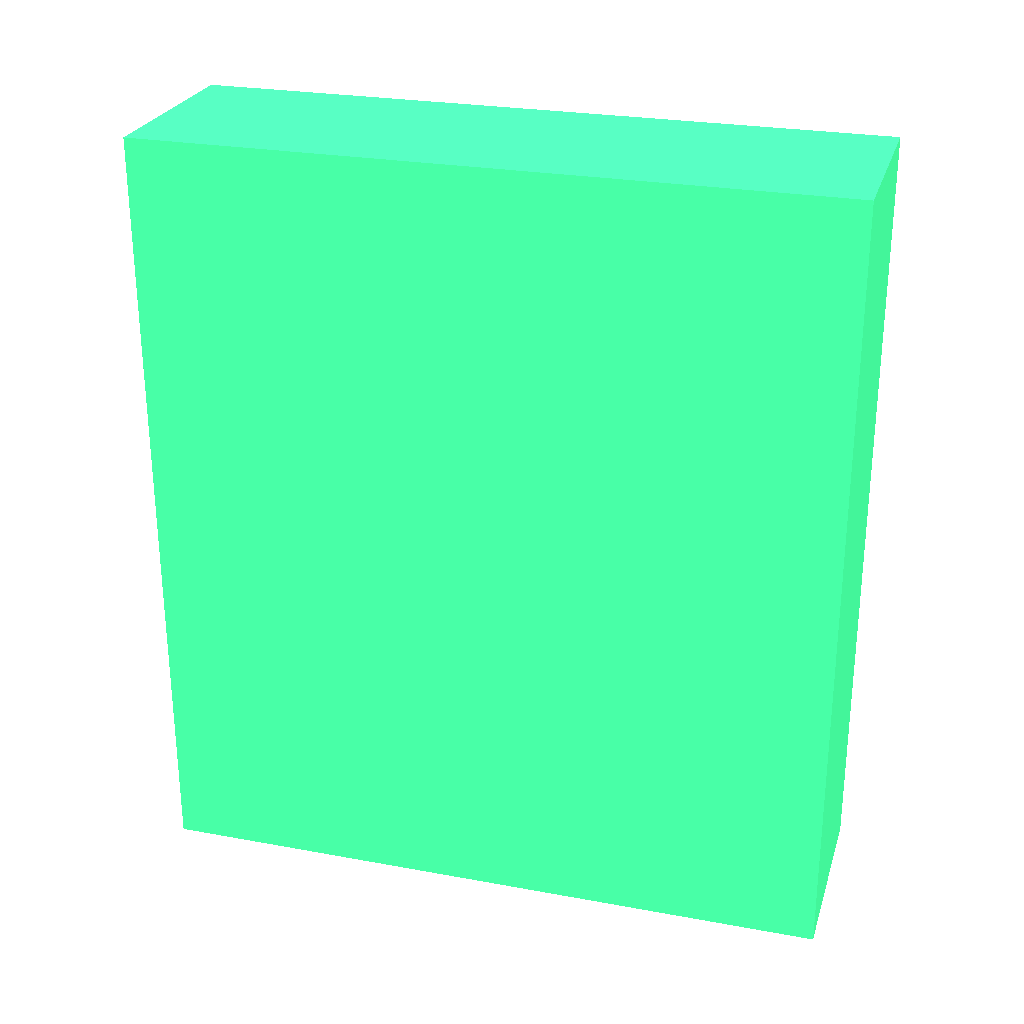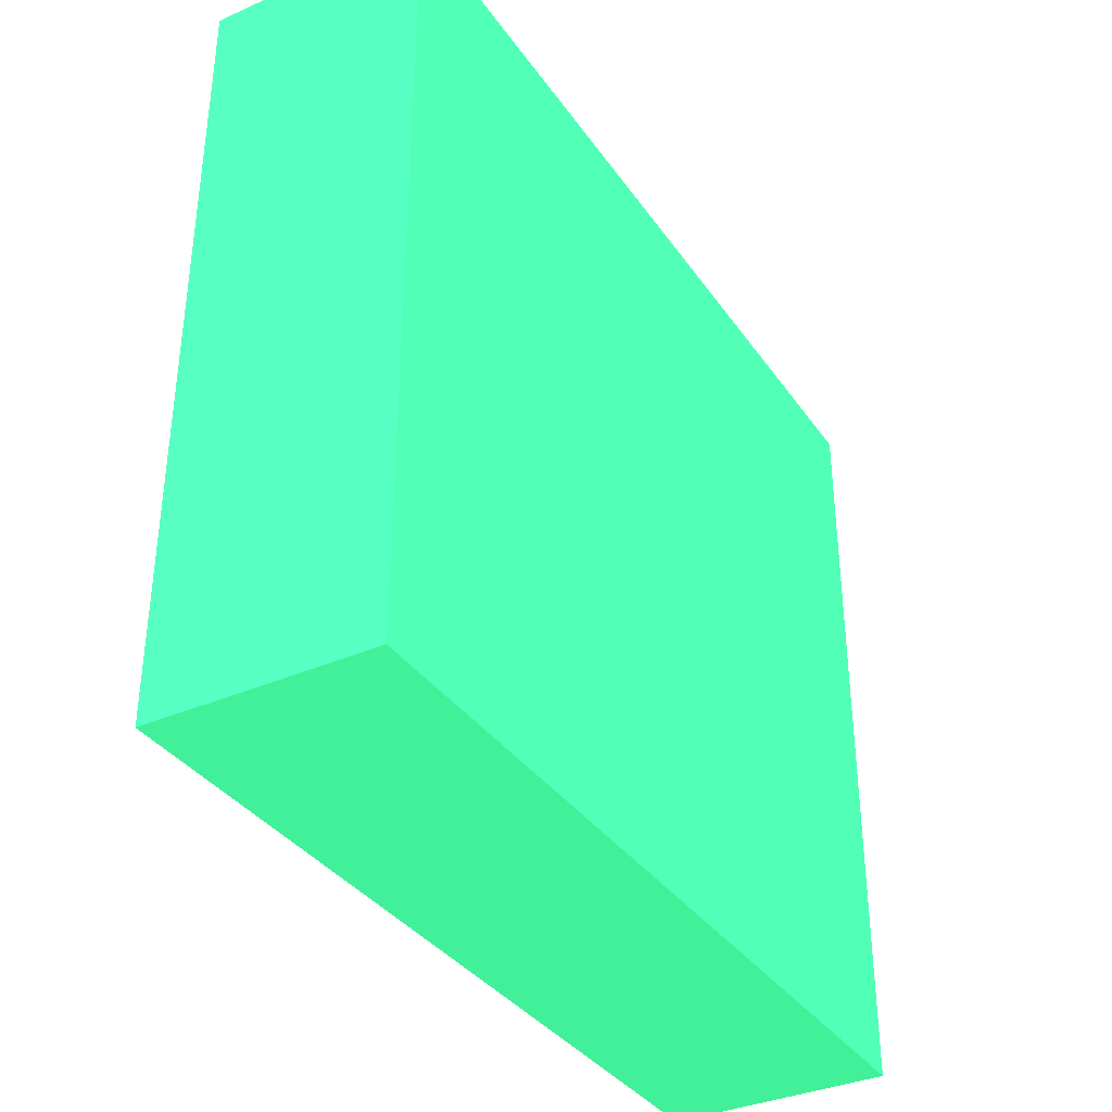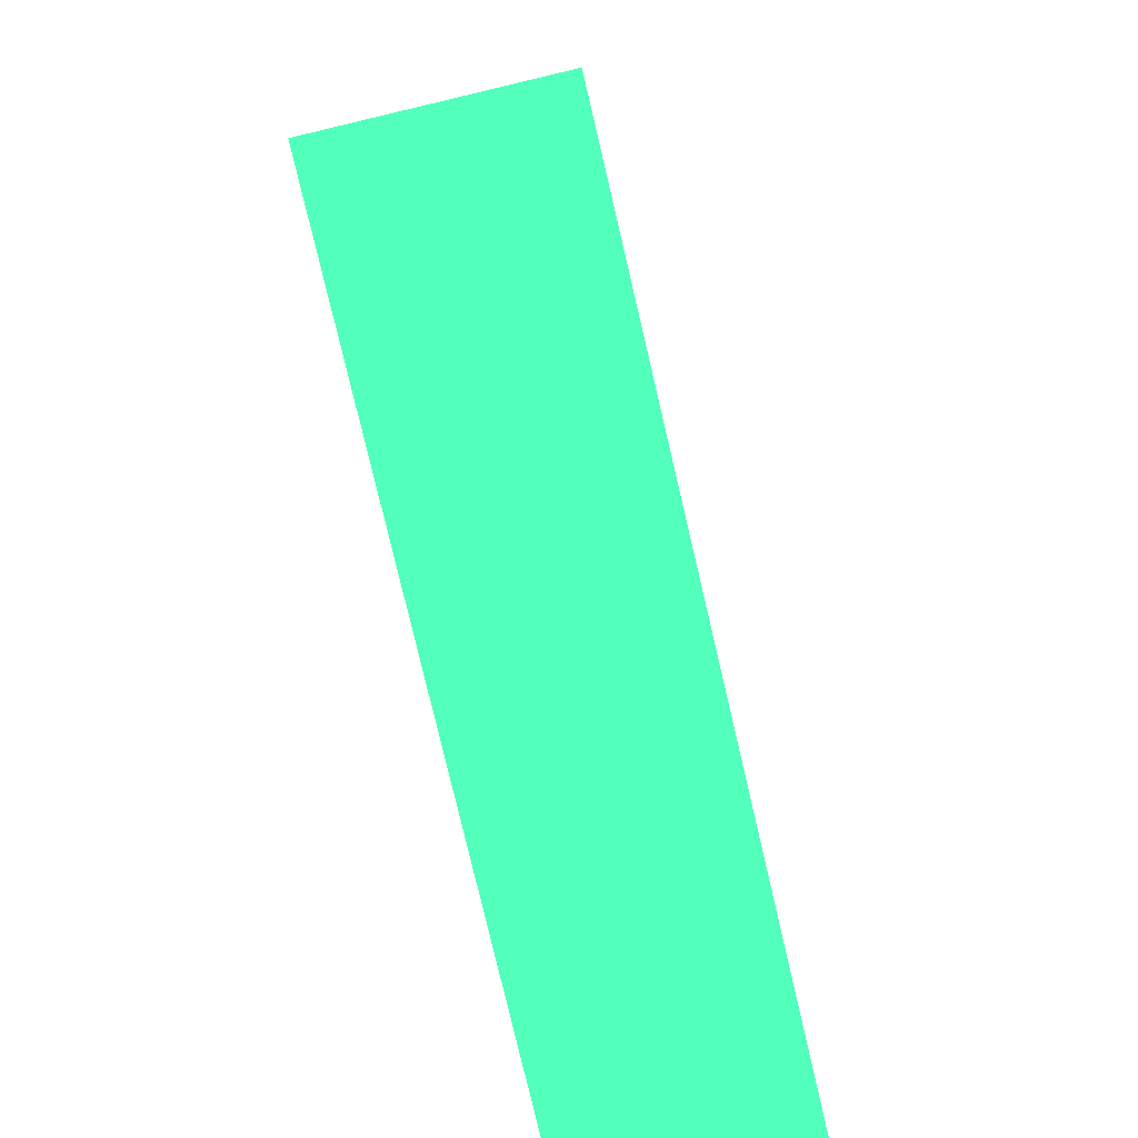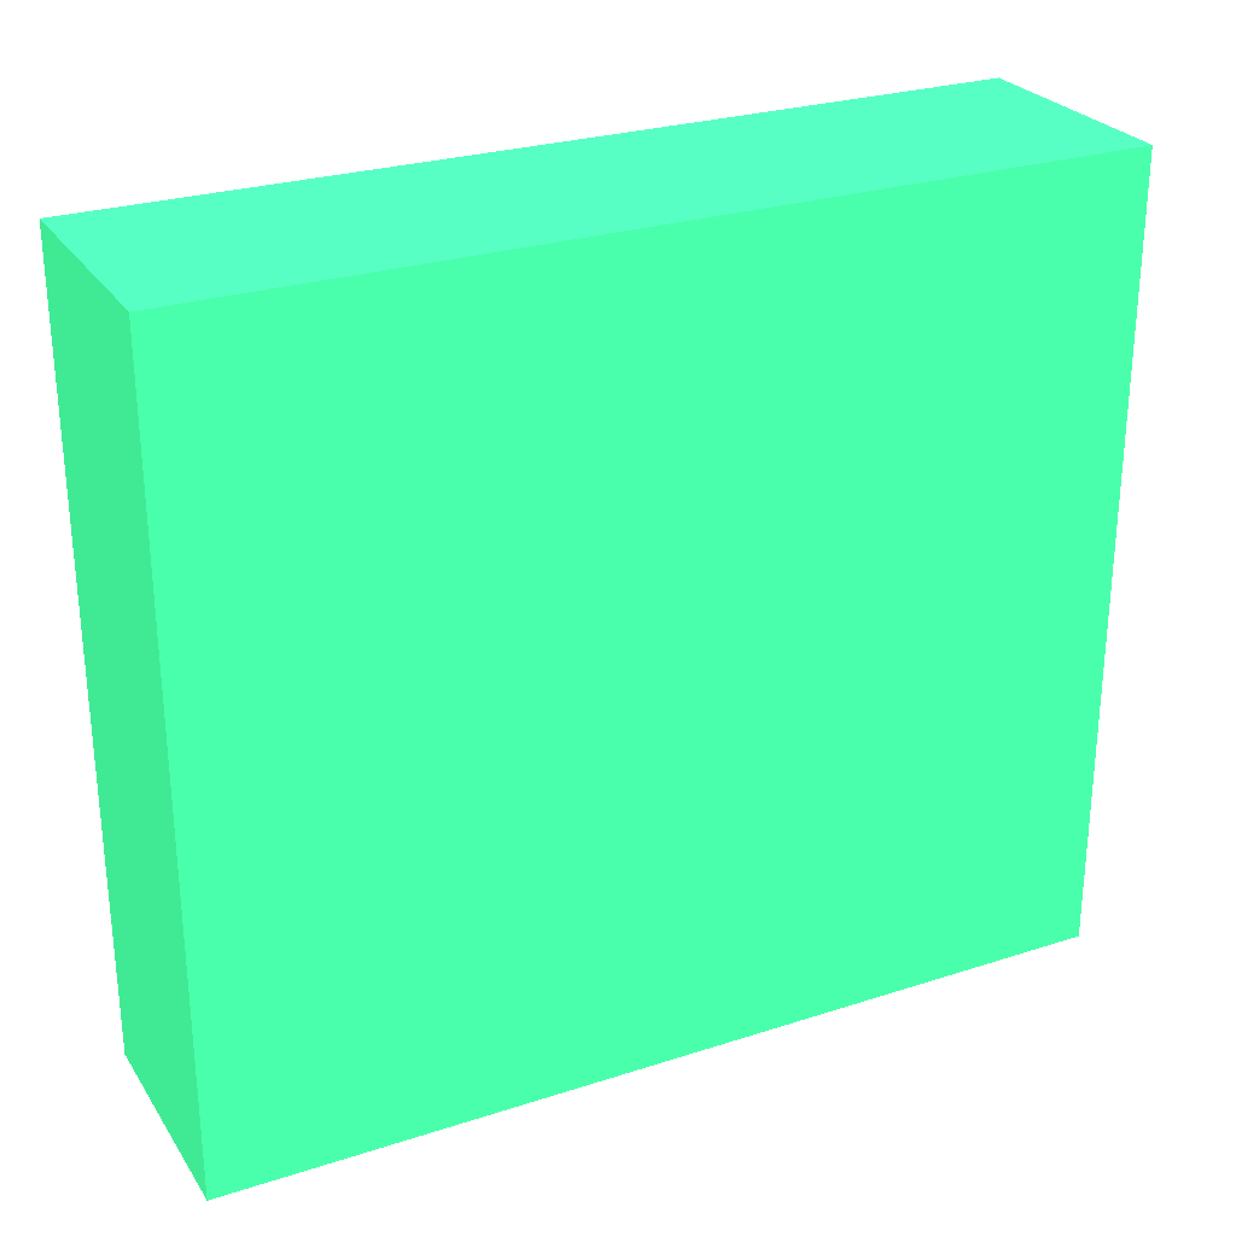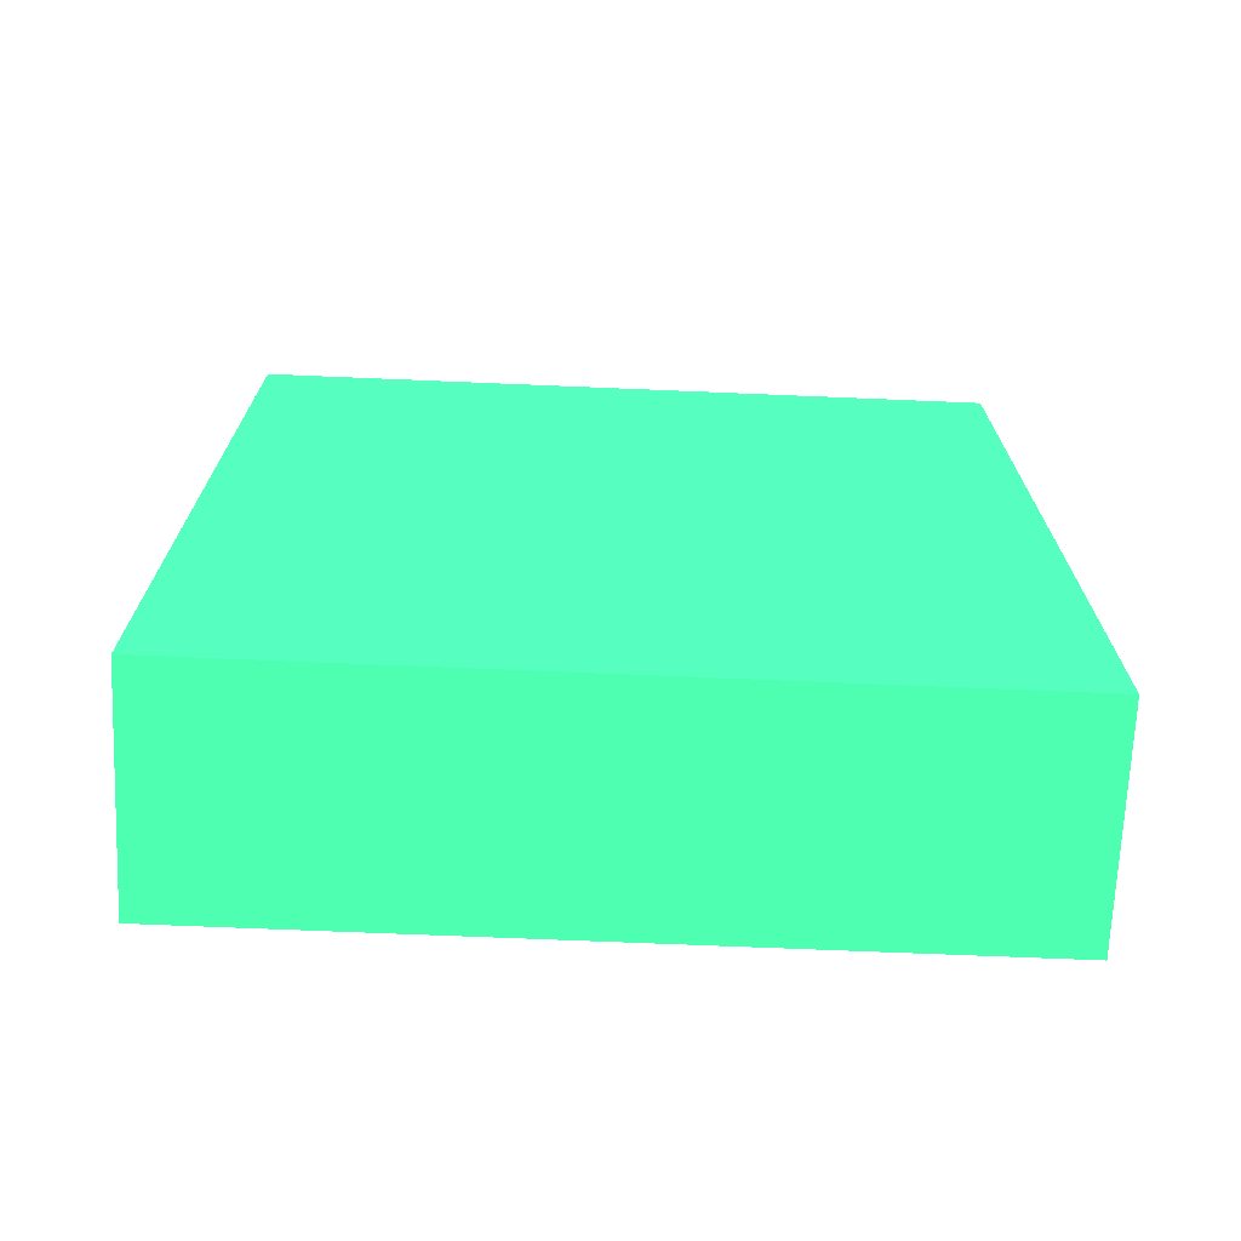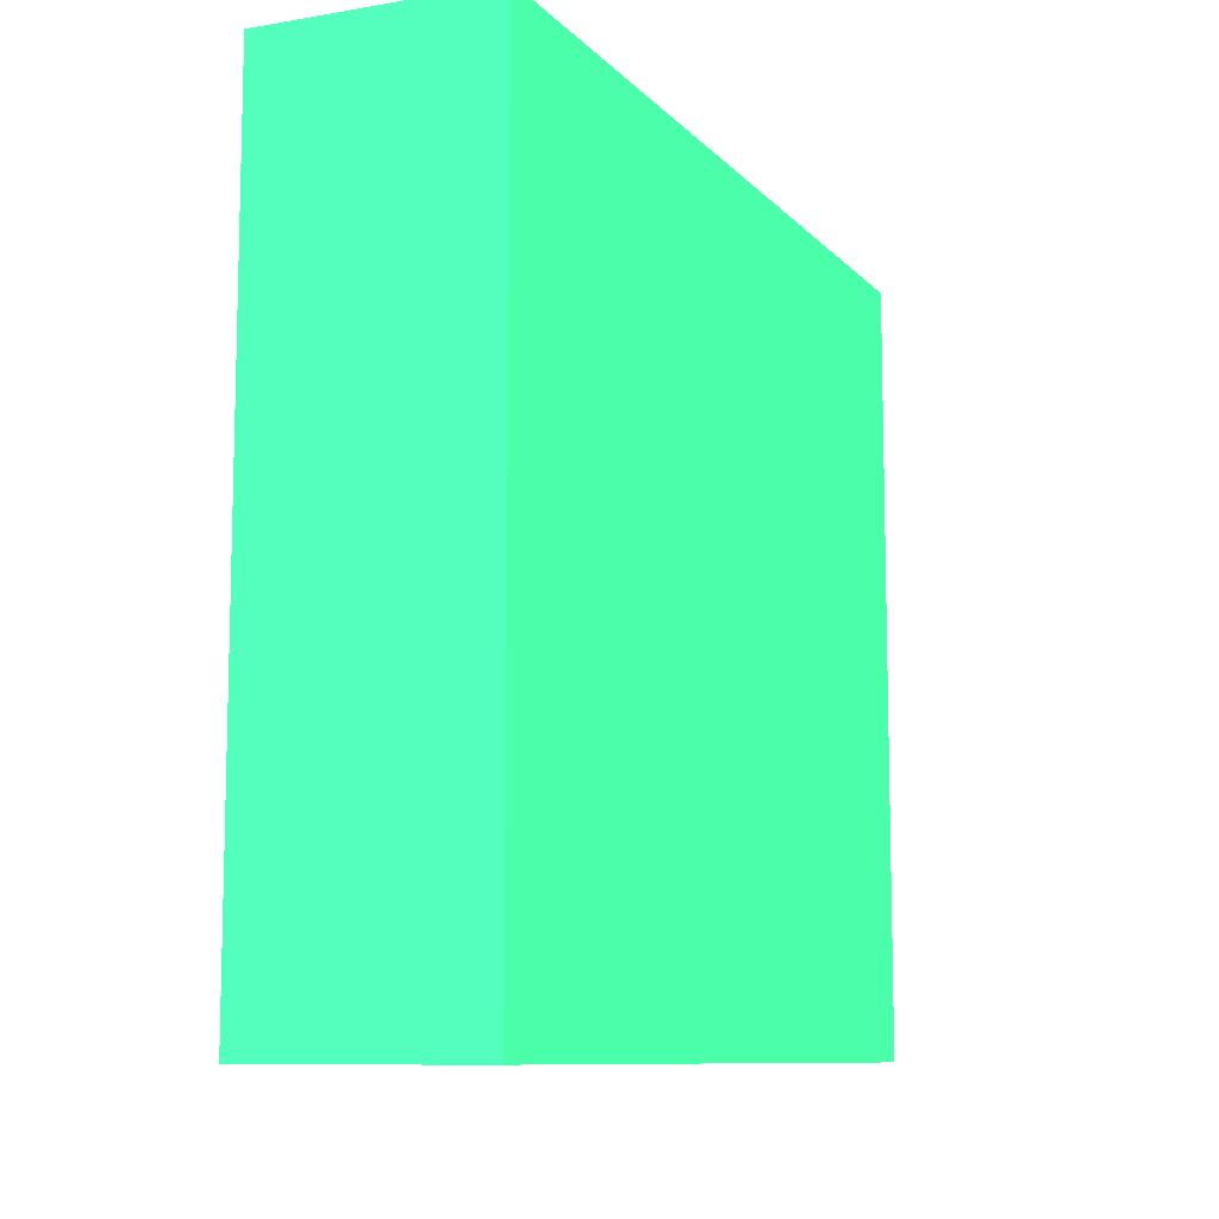
<metadata>
{"format":"obj","ext":"obj","renderer":"f3d","projection":"perspective","resolution":1024,"background":"white","views":[{"elev":26.3,"azim":-73.9,"up":"+Y"},{"elev":-35.7,"azim":30.1,"up":"+Z"},{"elev":-79.7,"azim":13.3,"up":"+Z"},{"elev":27.0,"azim":63.4,"up":"+Z"},{"elev":-70.3,"azim":-92.4,"up":"+Y"},{"elev":-9.6,"azim":-156.3,"up":"+Z"}]}
</metadata>
<code>
v -2.61 2.08 2.4 0.189 0.6914 0.4359
v -2.32 2.08 2.4 0.189 0.6914 0.4359
v -2.61 3.2 2.4 0.189 0.6914 0.4359
v -2.32 3.2 2.4 0.189 0.6914 0.4359
v -2.61 2.08 1.4 0.189 0.6914 0.4359
v -2.32 2.08 1.4 0.189 0.6914 0.4359
v -2.61 3.2 1.4 0.189 0.6914 0.4359
v -2.32 3.2 1.4 0.189 0.6914 0.4359
f 1 2 3
f 2 4 3
f 1 3 5
f 3 7 5
f 1 5 2
f 5 6 2
f 2 6 4
f 6 8 4
f 4 8 7
f 7 3 4
f 6 7 8
f 6 5 7

</code>
